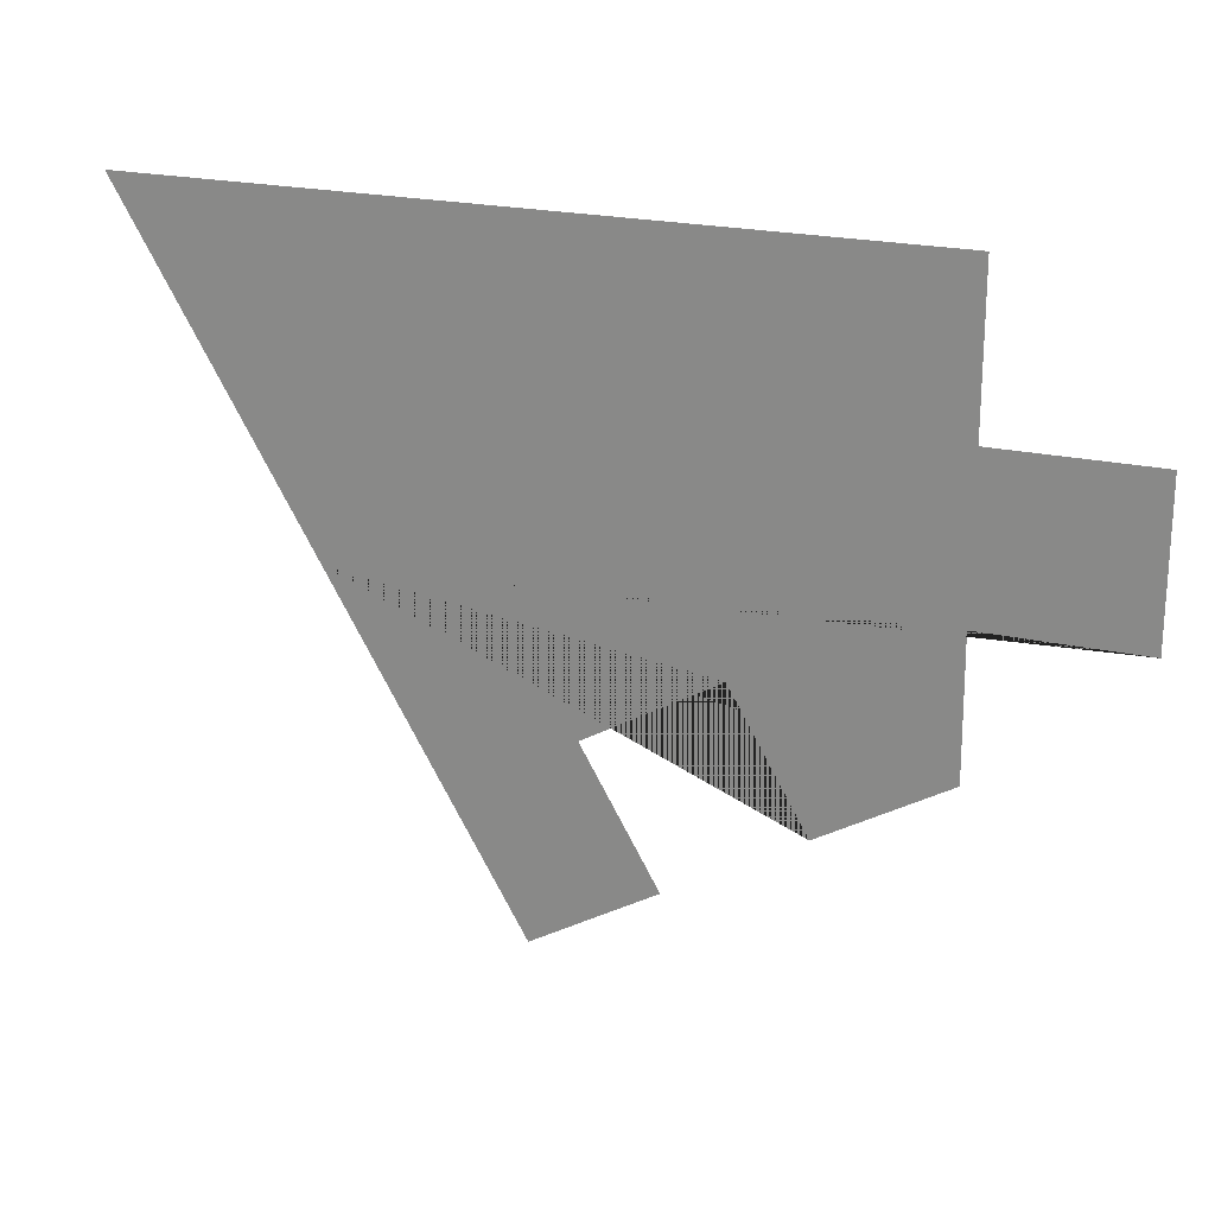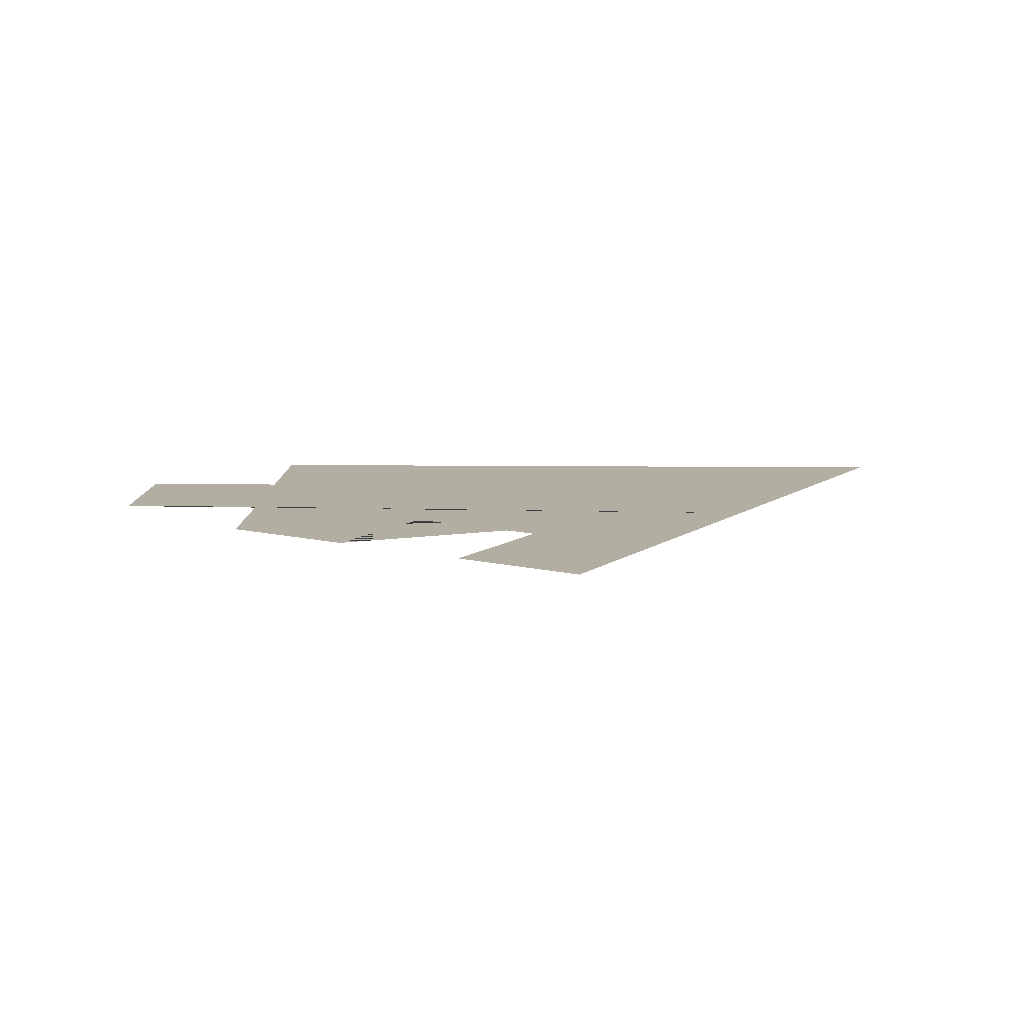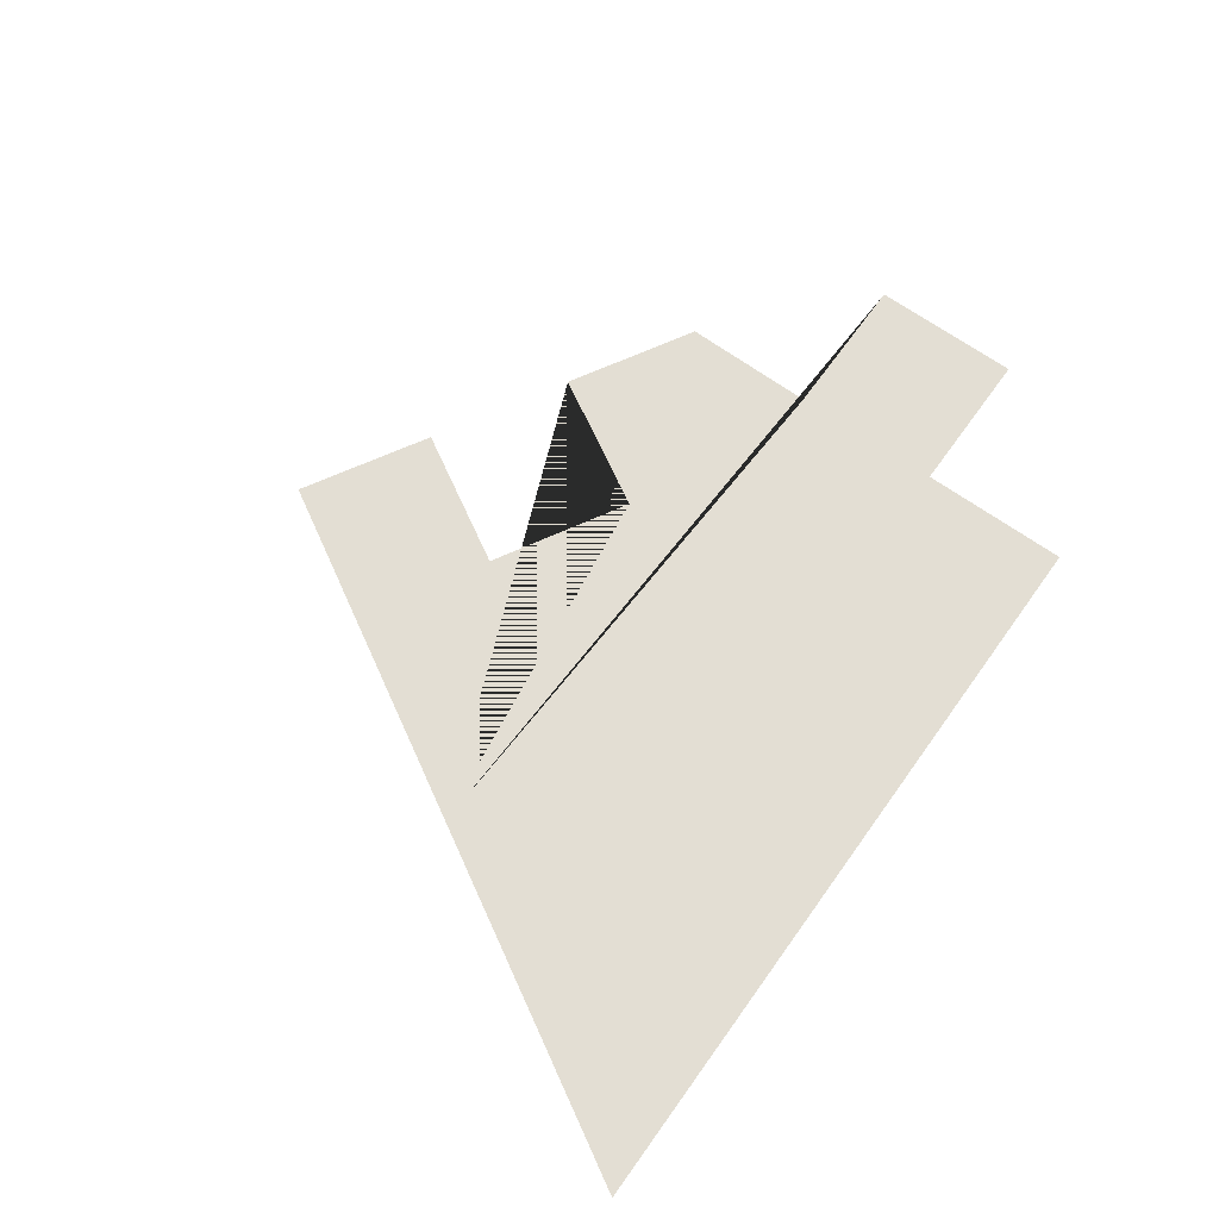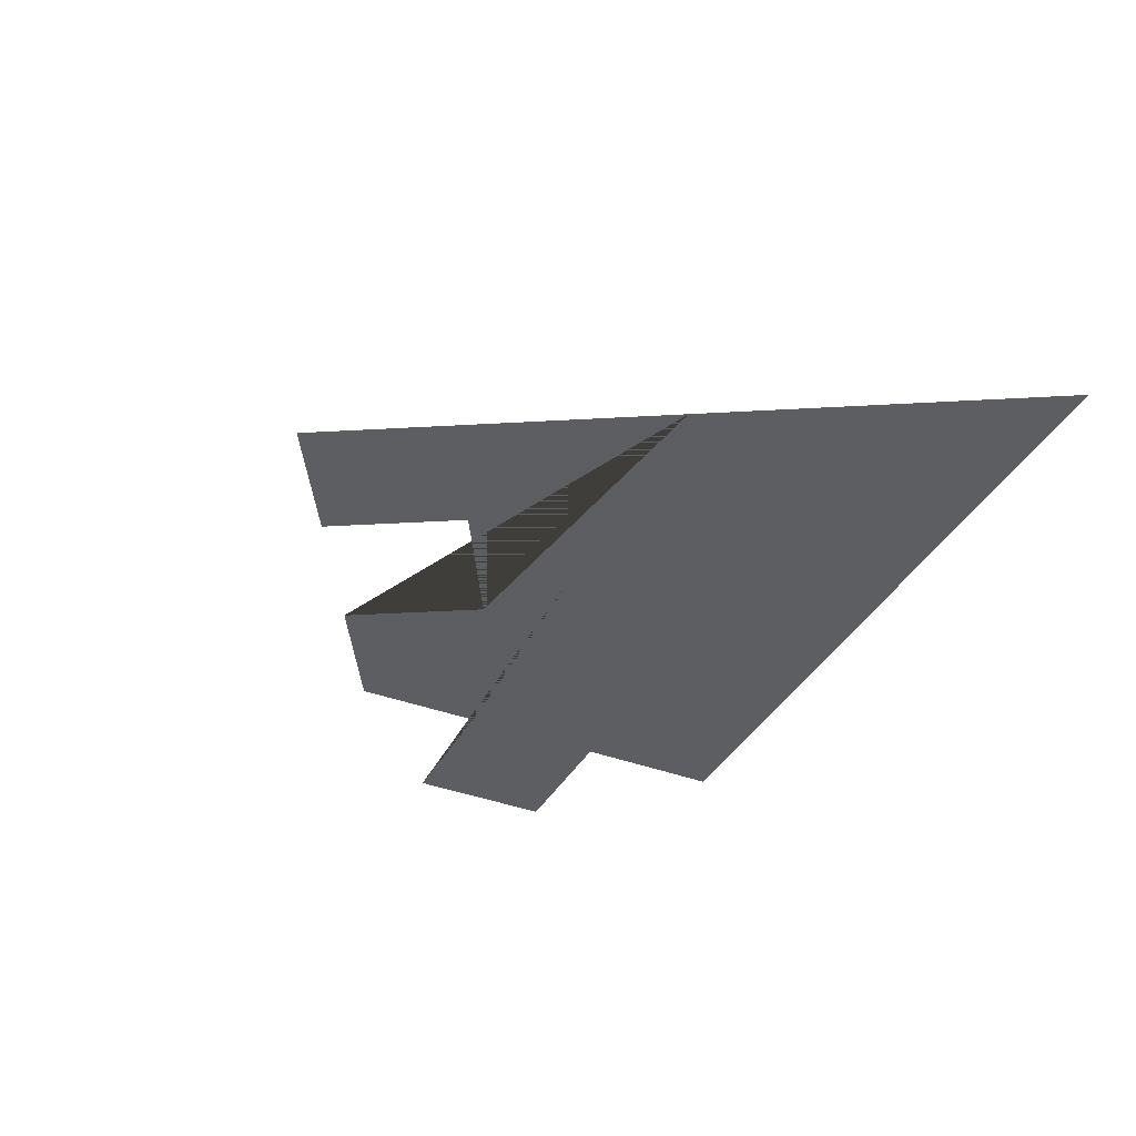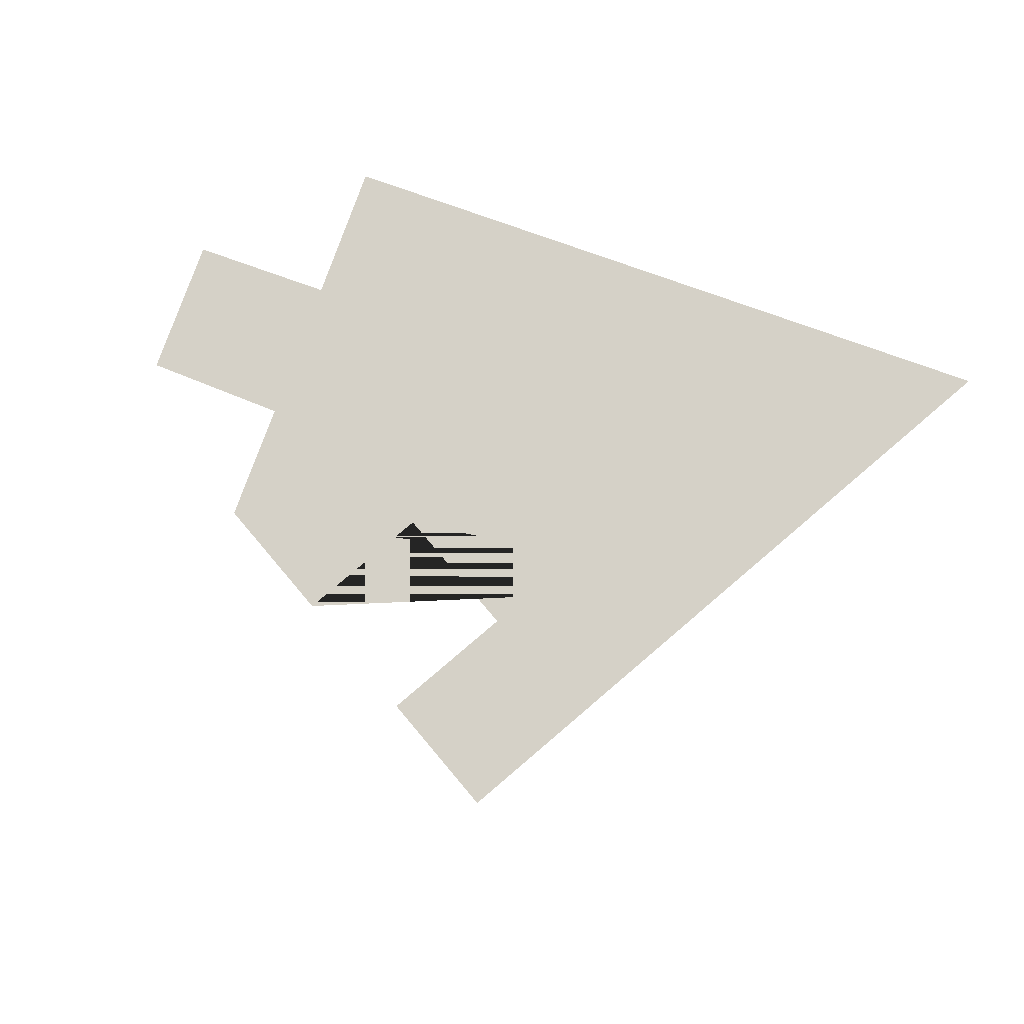
<metadata>
{"format":"obj","ext":"obj","renderer":"f3d","projection":"perspective","resolution":1024,"background":"white","views":[{"elev":21.7,"azim":21.8,"up":"+Z"},{"elev":10.8,"azim":-178.5,"up":"+Y"},{"elev":67.3,"azim":-54.4,"up":"+Y"},{"elev":-38.2,"azim":-115.9,"up":"+Y"},{"elev":79.3,"azim":-160.4,"up":"+Y"}]}
</metadata>
<code>
v 5.006 0 -8.671
v 2.503 0 -4.336
v 0 0 0
v 5.006 0 0
v 10.01 0 0
v 10.01 0 -2
v 12 0 -2
v 12 0 -4
v 10 0 -4
v 10.01 0 -5.781
v 8.375 0 -6.726
v 7.379 0 -4.999
v 5.646 0 -5.999
v 6.64 0 -7.72
f 2 3 4 5 6 7 8 9 10 11 12 13 14 1

</code>
